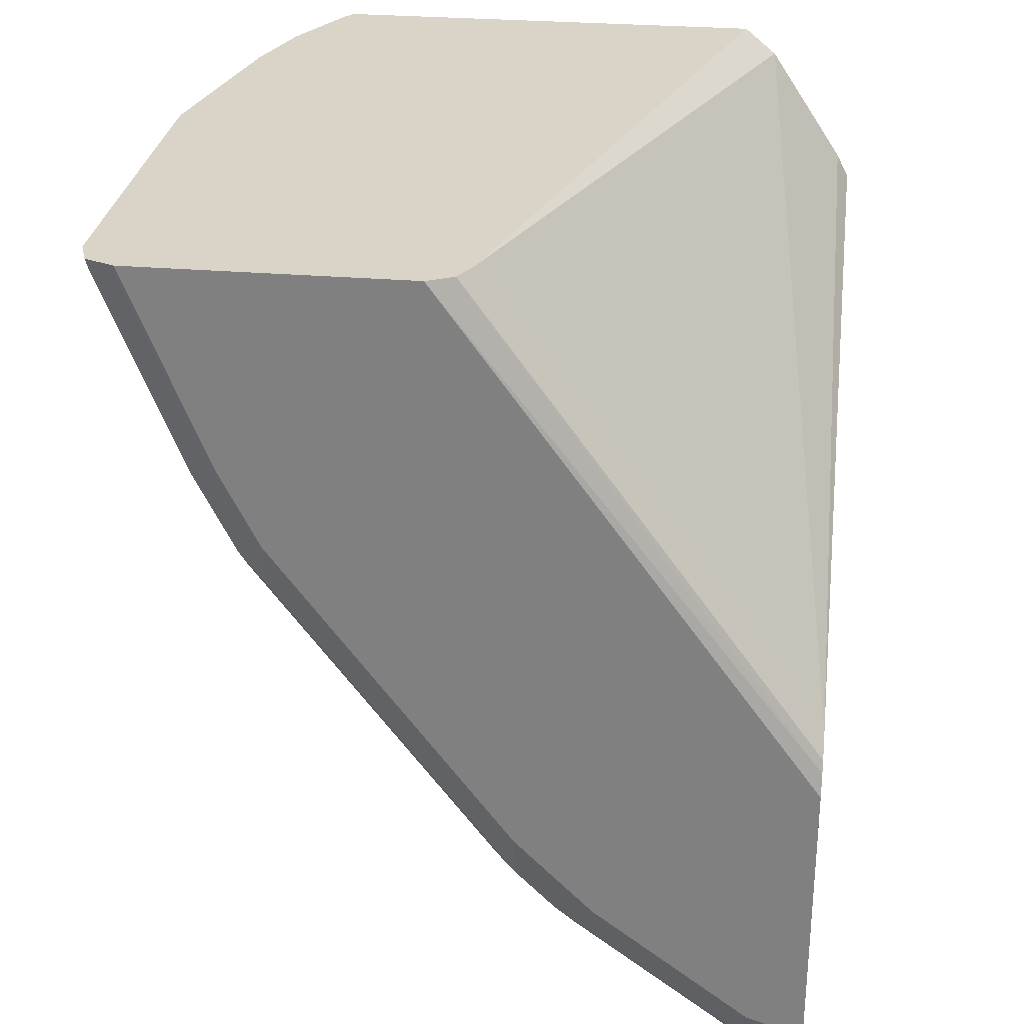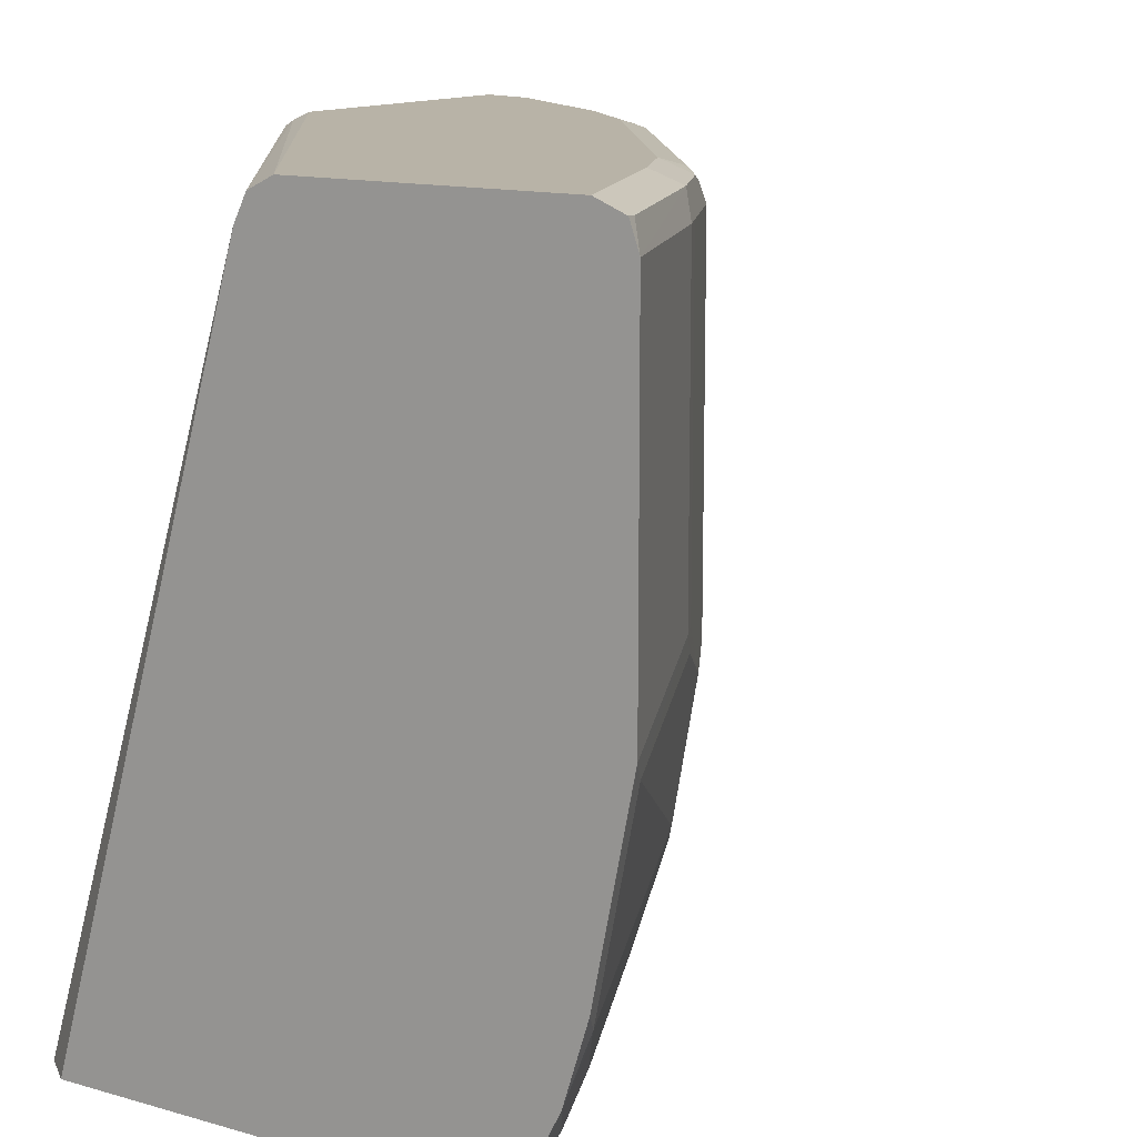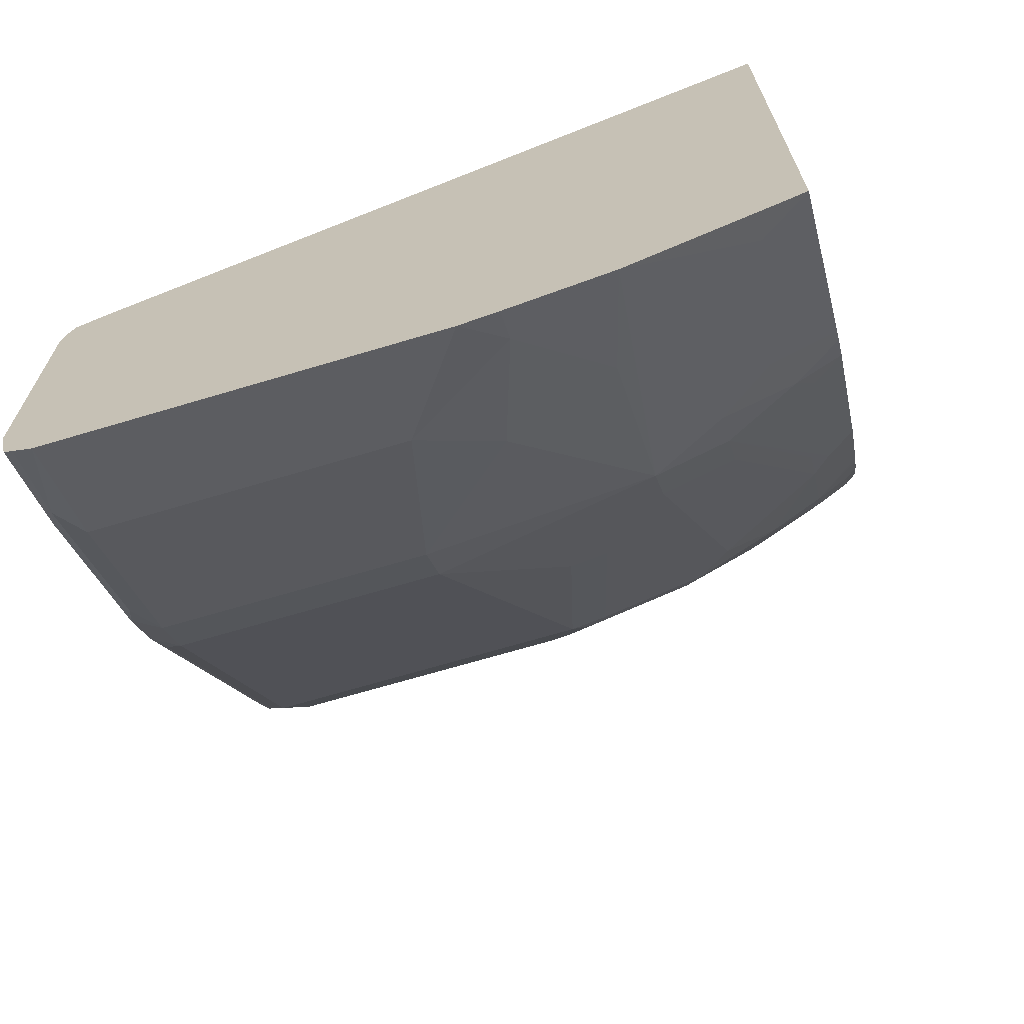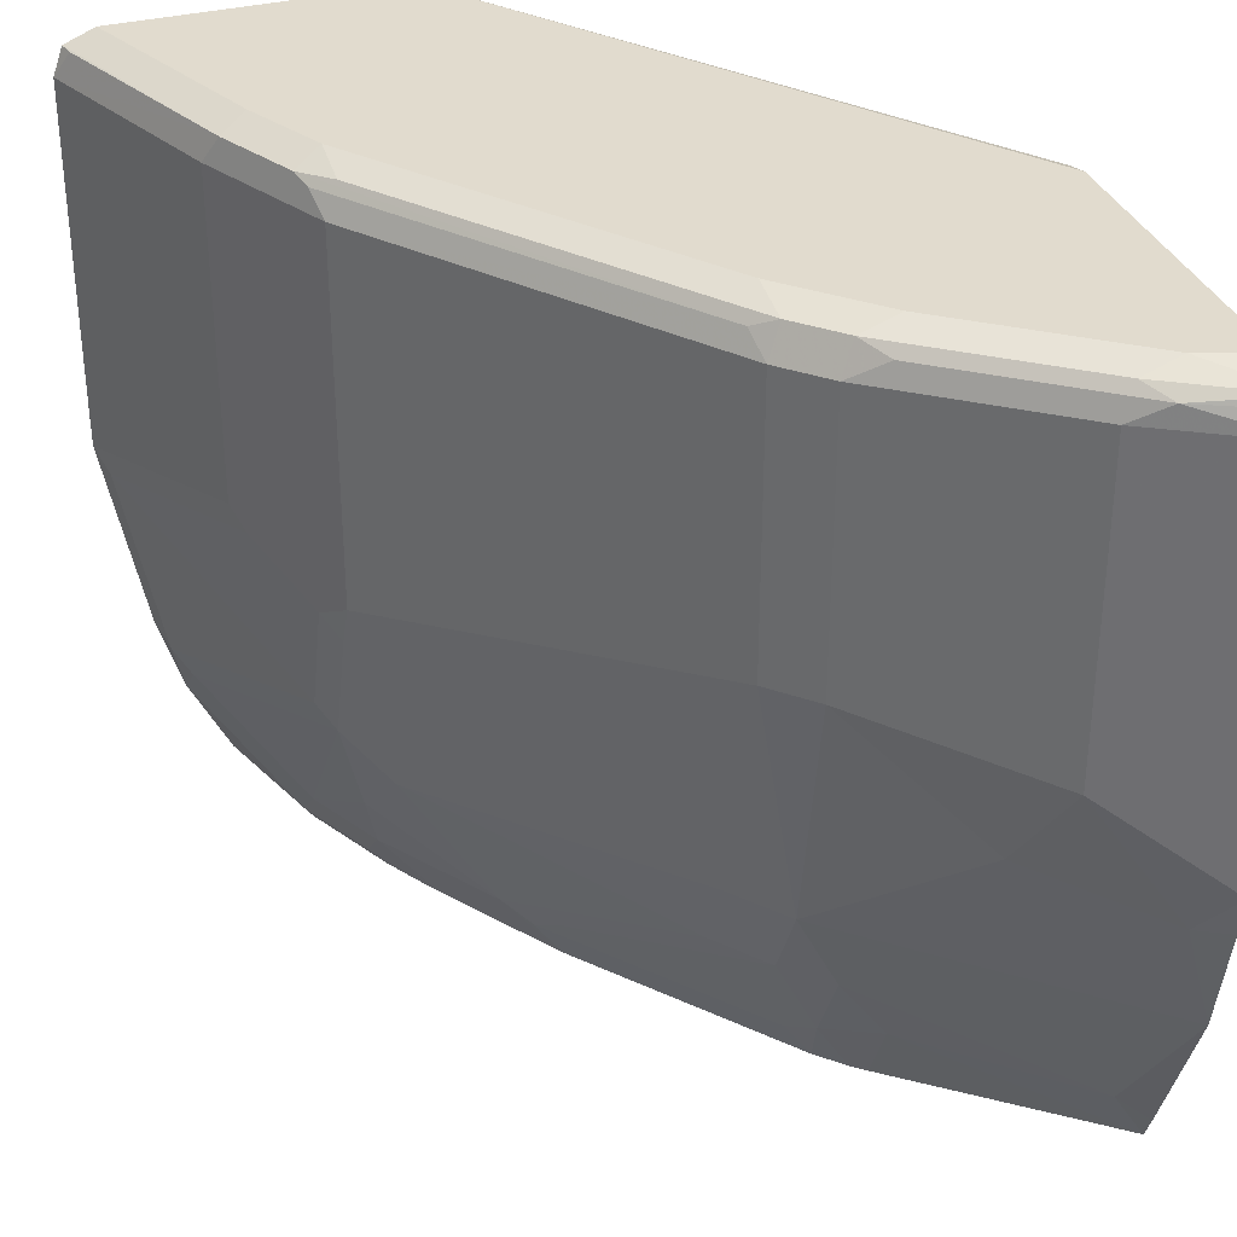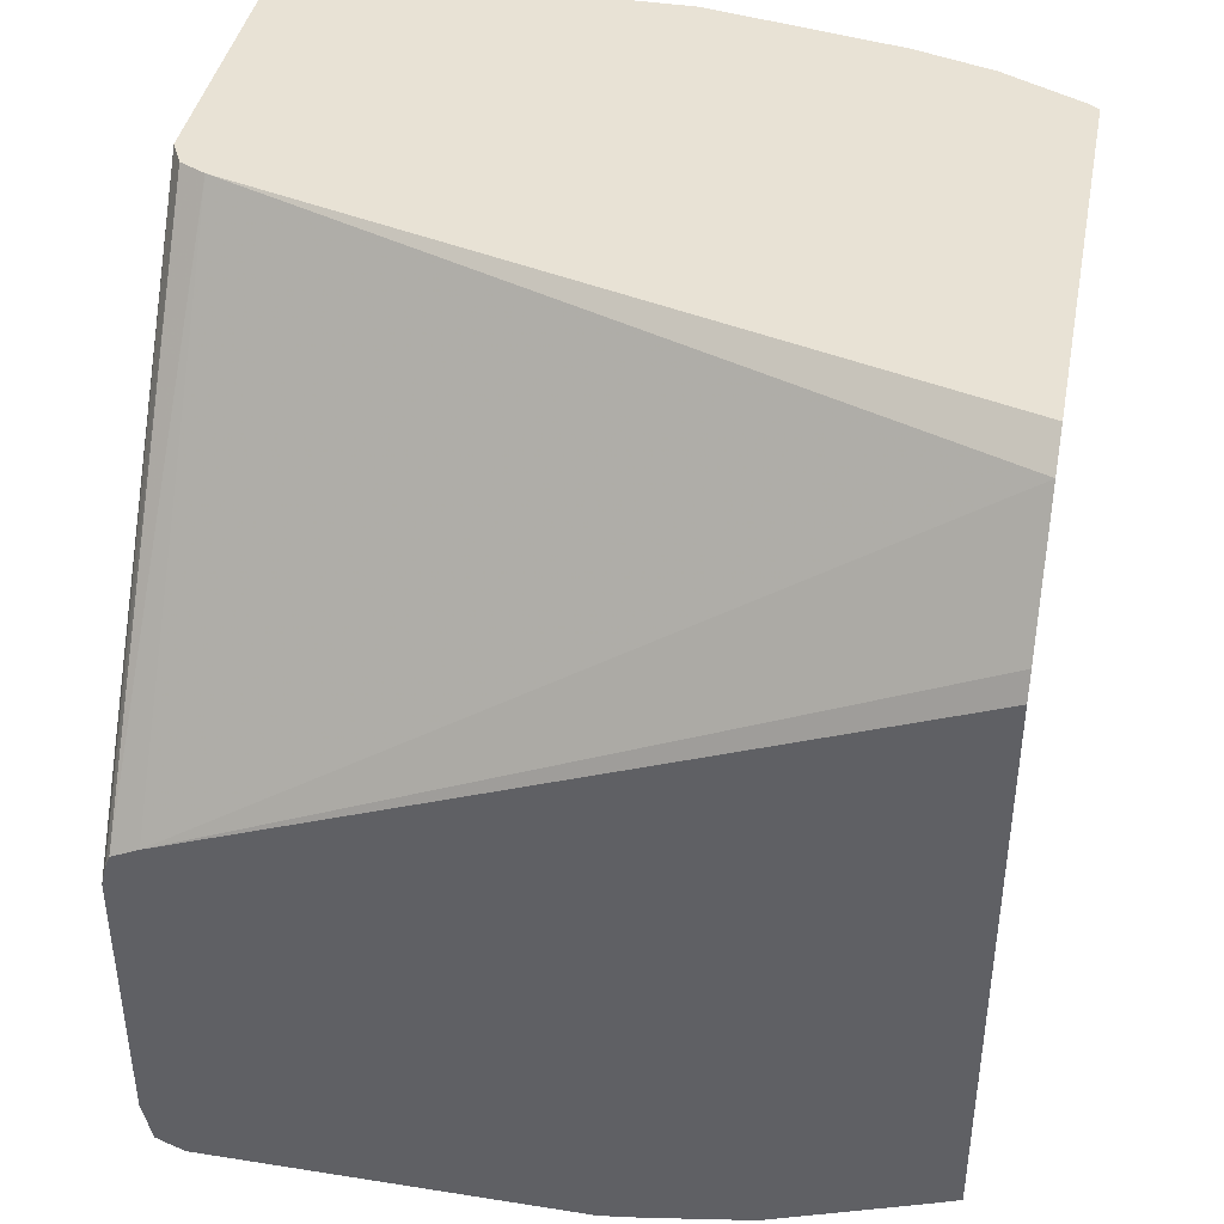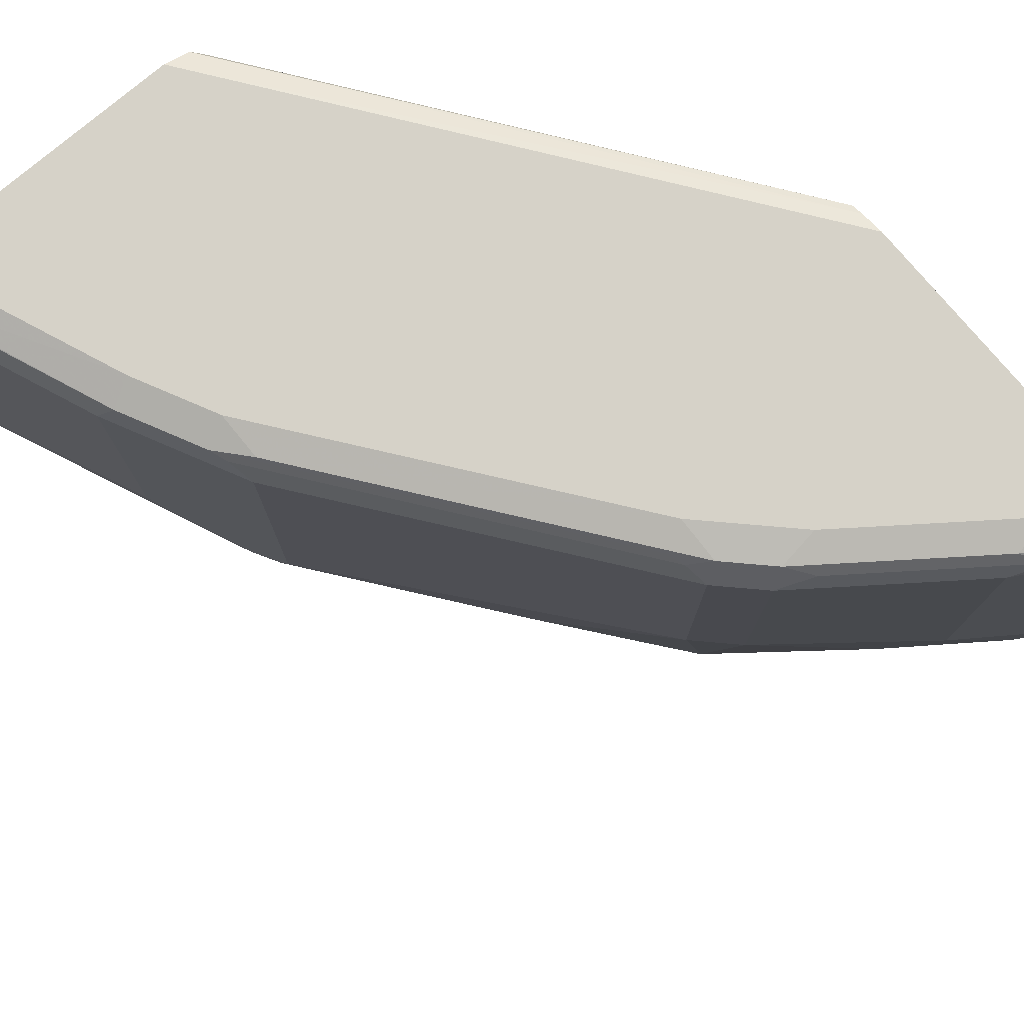
<metadata>
{"format":"obj","ext":"obj","renderer":"f3d","projection":"perspective","resolution":1024,"background":"white","views":[{"elev":28.7,"azim":-172.8,"up":"+Z"},{"elev":12.9,"azim":33.5,"up":"+Y"},{"elev":-68.4,"azim":-73.3,"up":"+Z"},{"elev":33.9,"azim":160.8,"up":"+Y"},{"elev":40.7,"azim":-79.1,"up":"+Z"},{"elev":77.6,"azim":139.9,"up":"+Y"}]}
</metadata>
<code>
v 0.5074 -0.02605 -0.7017
v 0.5073 -0.02605 -0.6979
v 0.5073 -0.02594 -0.7018
v 0.5073 -0.01347 -0.7072
v 0.5233 1.482e-05 -0.7021
v 0.6012 0.009969 -0.6458
v 0.6002 -0.02605 -0.6278
v 0.5073 -0.02605 -0.4038
v 0.5073 0.06451 -0.739
v 0.6227 0.03976 -0.6425
v 0.6227 1.482e-05 -0.6226
v 0.6068 -0.02605 -0.6222
v 0.5136 -0.02605 -0.3913
v 0.5073 0.3378 -0.5512
v 0.5073 0.1192 -0.7506
v 0.5233 0.1192 -0.7419
v 0.5432 0.09937 -0.722
v 0.5631 0.0795 -0.7021
v 0.6426 0.0795 -0.6425
v 0.6426 0.03976 -0.6226
v 0.7104 -0.009902 -0.5068
v 0.631 -0.009902 -0.6061
v 0.6191 -0.02605 -0.6098
v 0.5534 -0.02605 -0.3317
v 0.5073 0.3523 -0.5583
v 0.6757 0.3378 -0.3178
v 0.5073 0.1391 -0.7541
v 0.5631 0.1788 -0.722
v 0.5829 0.1391 -0.7021
v 0.6028 0.1192 -0.6823
v 0.6227 0.09937 -0.6624
v 0.6633 0.0795 -0.616
v 0.6426 0.1987 -0.6624
v 0.6624 0.1987 -0.6425
v 0.6823 0.1192 -0.6028
v 0.6633 0.03976 -0.5962
v 0.7021 1.482e-05 -0.5233
v 0.7228 1.482e-05 -0.4968
v 0.6986 -0.02605 -0.5105
v 0.5702 -0.02605 -0.3178
v 0.5073 0.3547 -0.5643
v 0.6757 0.3379 -0.3178
v 0.6823 0.3511 -0.3178
v 0.5073 0.3378 -0.7541
v 0.5631 0.3378 -0.722
v 0.703 0.1192 -0.5763
v 0.7825 0.1391 -0.477
v 0.7626 0.05963 -0.477
v 0.6426 0.3378 -0.6624
v 0.7021 0.1391 -0.5829
v 0.6624 0.3378 -0.6425
v 0.7816 0.159 -0.4836
v 0.77 0.02984 -0.4472
v 0.7626 1.482e-05 -0.4372
v 0.7383 -0.02605 -0.4509
v 0.7978 -0.02605 -0.3178
v 0.5073 0.3577 -0.5763
v 0.6824 0.3511 -0.3178
v 0.6955 0.3577 -0.3178
v 0.5073 0.348 -0.7495
v 0.5465 0.3477 -0.7303
v 0.7899 0.1491 -0.467
v 0.7899 0.08946 -0.4472
v 0.7825 0.0795 -0.4571
v 0.626 0.3477 -0.6706
v 0.6359 0.3527 -0.6583
v 0.6558 0.3527 -0.6384
v 0.6658 0.3477 -0.6309
v 0.7816 0.3378 -0.4836
v 0.7882 0.159 -0.4703
v 0.7825 1.482e-05 -0.3975
v 0.7626 -0.01986 -0.4173
v 0.743 -0.02605 -0.4434
v 0.8023 -0.02004 -0.3178
v 0.7778 -0.02605 -0.3776
v 0.7825 -0.01986 -0.3776
v 0.5073 0.3577 -0.7248
v 0.8346 0.3577 -0.3178
v 0.5073 0.3527 -0.7471
v 0.5564 0.3527 -0.7179
v 0.8081 0.1788 -0.4306
v 0.8147 0.1788 -0.4173
v 0.8098 0.1689 -0.4273
v 0.8297 0.1292 -0.3677
v 0.8297 0.04971 -0.3279
v 0.8222 0.03976 -0.3379
v 0.616 0.3577 -0.6557
v 0.6359 0.3577 -0.6359
v 0.6558 0.3577 -0.616
v 0.6691 0.3511 -0.6226
v 0.775 0.3527 -0.4794
v 0.7882 0.3511 -0.4637
v 0.7849 0.3477 -0.472
v 0.7882 0.3378 -0.4703
v 0.7549 -0.02605 -0.4235
v 0.8024 -0.01986 -0.3178
v 0.761 -0.02605 -0.4112
v 0.8222 0.01989 -0.318
v 0.5366 0.3577 -0.7154
v 0.5073 0.3551 -0.7365
v 0.8349 0.3576 -0.3178
v 0.8346 0.3577 -0.318
v 0.8081 0.3378 -0.4306
v 0.8147 0.3378 -0.4173
v 0.8546 0.199 -0.3178
v 0.8545 0.159 -0.318
v 0.8495 0.1491 -0.3279
v 0.8347 0.05963 -0.3178
v 0.8223 0.02011 -0.3178
v 0.775 0.3577 -0.4571
v 0.7949 0.3577 -0.4173
v 0.8081 0.3511 -0.424
v 0.8222 0.01989 -0.3178
v 0.8497 0.3515 -0.3178
v 0.8546 0.3378 -0.3178
v 0.8546 0.179 -0.3178
v 0.8545 0.159 -0.3178
v 0.8479 0.3511 -0.3246
f 57 99 77
f 57 87 99
f 57 88 87
f 57 89 88
f 57 78 102
f 57 111 110
f 57 102 111
f 57 59 78
f 60 79 61
f 56 76 74
f 57 110 89
f 61 79 80
f 63 86 64
f 61 66 65
f 62 70 81
f 62 81 82
f 62 82 83
f 62 83 84
f 62 84 63
f 63 84 85
f 63 85 86
f 64 86 71
f 66 87 88
f 66 88 89
f 56 75 76
f 61 80 66
f 54 73 55
f 45 61 65
f 54 71 72
f 38 54 55
f 38 55 39
f 41 43 58
f 41 58 59
f 41 59 57
f 44 60 61
f 44 61 45
f 66 89 67
f 45 65 49
f 46 50 52
f 46 52 47
f 47 52 62
f 54 72 73
f 47 62 63
f 47 64 48
f 48 64 53
f 49 65 66
f 49 66 67
f 49 67 51
f 51 67 68
f 51 68 69
f 52 69 94
f 52 94 70
f 52 70 62
f 53 64 71
f 53 71 54
f 47 63 64
f 66 80 99
f 78 101 102
f 67 90 68
f 85 107 108
f 85 108 109
f 85 109 98
f 85 98 86
f 89 110 91
f 91 110 92
f 92 94 93
f 92 110 111
f 92 111 112
f 92 112 103
f 38 53 54
f 96 98 113
f 98 109 113
f 101 114 102
f 102 114 111
f 103 112 104
f 104 112 115
f 105 116 106
f 106 116 117
f 106 117 108
f 106 108 107
f 111 114 112
f 112 114 118
f 112 118 115
f 114 115 118
f 84 107 85
f 83 107 84
f 82 107 83
f 82 106 107
f 67 89 91
f 67 91 92
f 67 92 90
f 68 90 92
f 68 92 93
f 68 93 69
f 69 93 94
f 70 94 103
f 70 103 81
f 71 86 98
f 71 98 76
f 71 76 72
f 66 99 87
f 72 95 73
f 74 76 96
f 75 97 76
f 76 98 96
f 76 97 95
f 77 99 100
f 79 100 99
f 79 99 80
f 81 103 104
f 81 104 82
f 82 104 115
f 82 115 105
f 82 105 106
f 72 76 95
f 92 103 94
f 38 48 53
f 35 50 46
f 2 27 15
f 2 15 9
f 2 9 4
f 2 4 3
f 4 9 5
f 5 9 10
f 5 10 6
f 6 10 11
f 6 11 7
f 7 11 12
f 8 13 14
f 9 15 16
f 9 16 17
f 9 17 18
f 9 18 19
f 9 19 10
f 10 19 20
f 10 20 11
f 11 20 21
f 11 21 22
f 11 22 23
f 11 23 12
f 13 24 14
f 14 24 26
f 14 26 25
f 2 44 27
f 15 27 16
f 2 60 44
f 2 100 79
f 1 2 3
f 1 3 4
f 1 4 5
f 1 5 6
f 1 6 7
f 1 7 12
f 1 12 23
f 1 23 39
f 1 39 55
f 1 55 73
f 1 73 95
f 1 95 97
f 36 48 38
f 1 75 56
f 1 56 40
f 1 40 24
f 1 24 13
f 1 13 8
f 1 8 2
f 2 8 14
f 2 14 25
f 2 25 41
f 2 41 57
f 2 57 77
f 2 77 100
f 2 79 60
f 16 27 28
f 1 97 75
f 16 29 30
f 26 105 115
f 26 115 114
f 26 114 101
f 26 101 78
f 26 78 59
f 26 59 58
f 26 58 43
f 26 43 42
f 27 44 45
f 27 45 28
f 28 45 49
f 28 49 33
f 28 33 29
f 29 33 30
f 30 33 31
f 32 35 46
f 32 46 47
f 32 47 48
f 33 49 51
f 33 51 34
f 34 50 35
f 34 51 69
f 34 69 52
f 34 52 50
f 16 28 29
f 26 116 105
f 26 117 116
f 32 48 36
f 26 109 108
f 16 30 31
f 26 108 117
f 16 31 17
f 17 31 19
f 17 19 18
f 19 36 20
f 19 31 33
f 19 33 34
f 19 34 35
f 19 35 32
f 20 36 38
f 20 38 37
f 20 37 21
f 19 32 36
f 21 38 39
f 21 37 38
f 26 113 109
f 26 74 96
f 26 40 56
f 25 43 41
f 26 56 74
f 25 26 42
f 24 40 26
f 21 23 22
f 21 39 23
f 25 42 43
f 26 96 113

</code>
